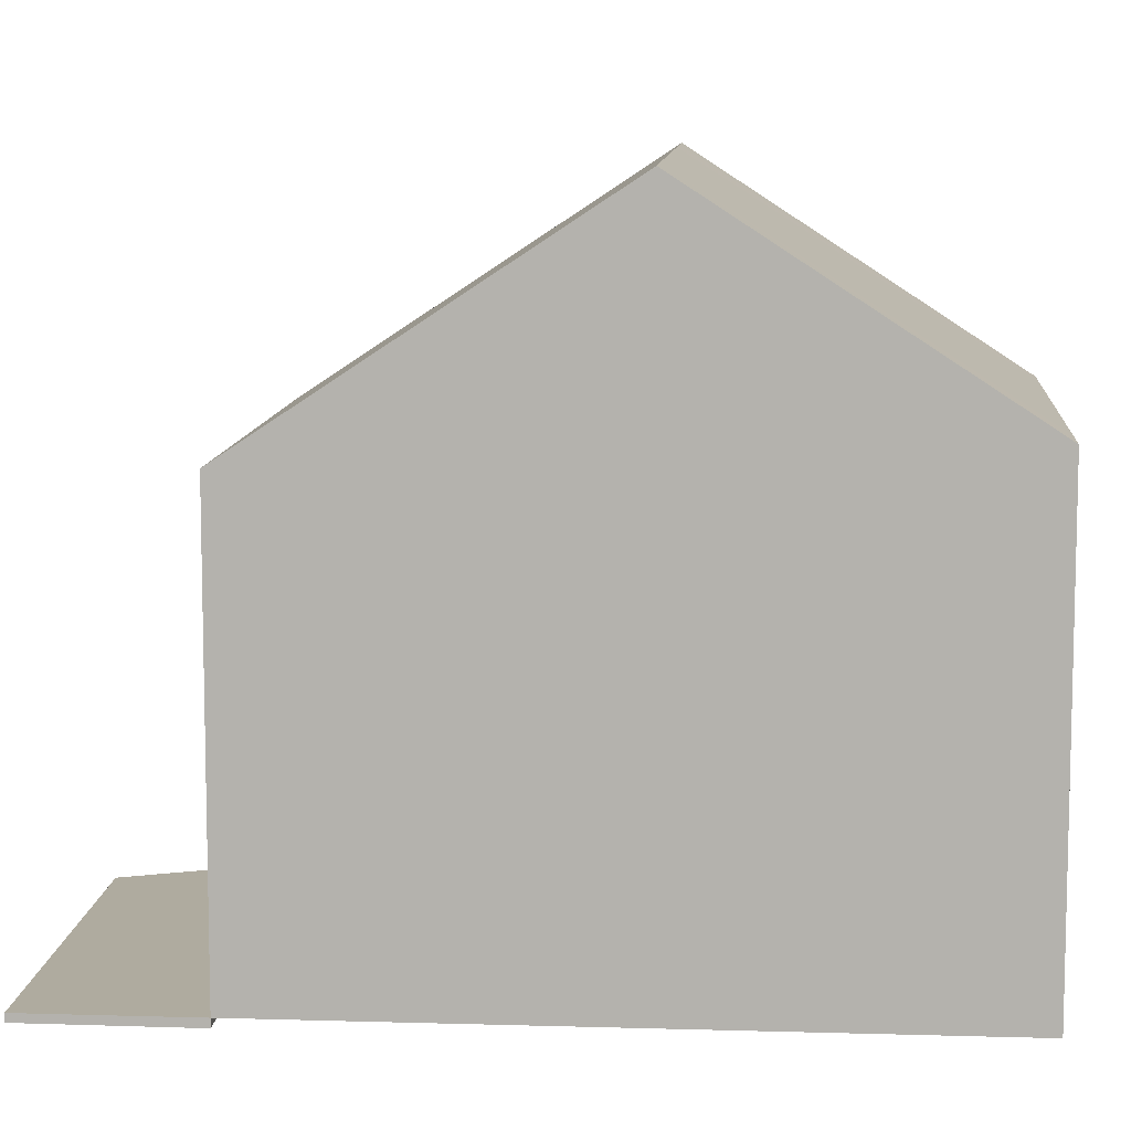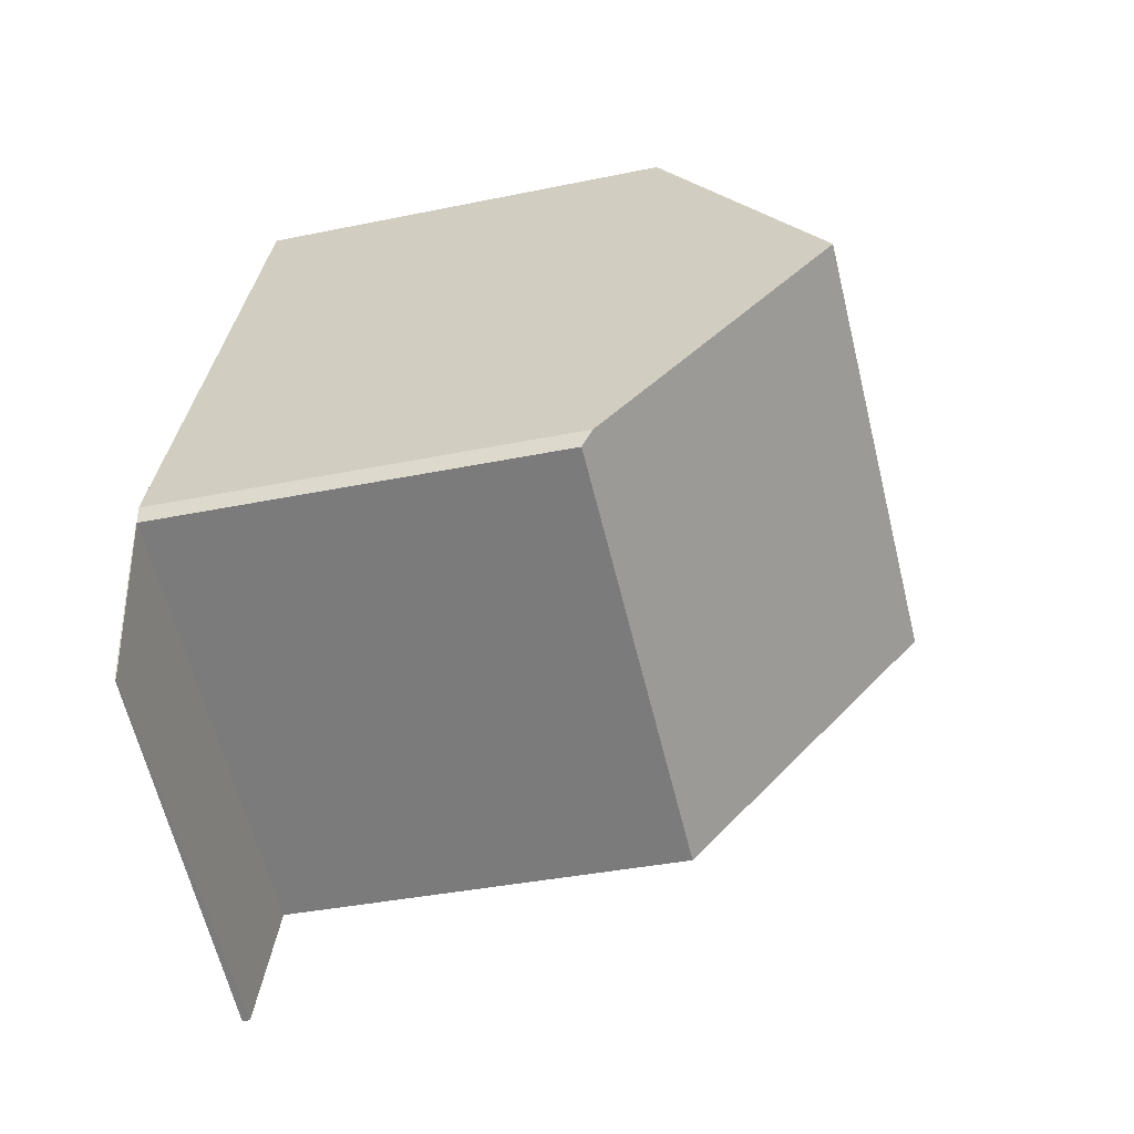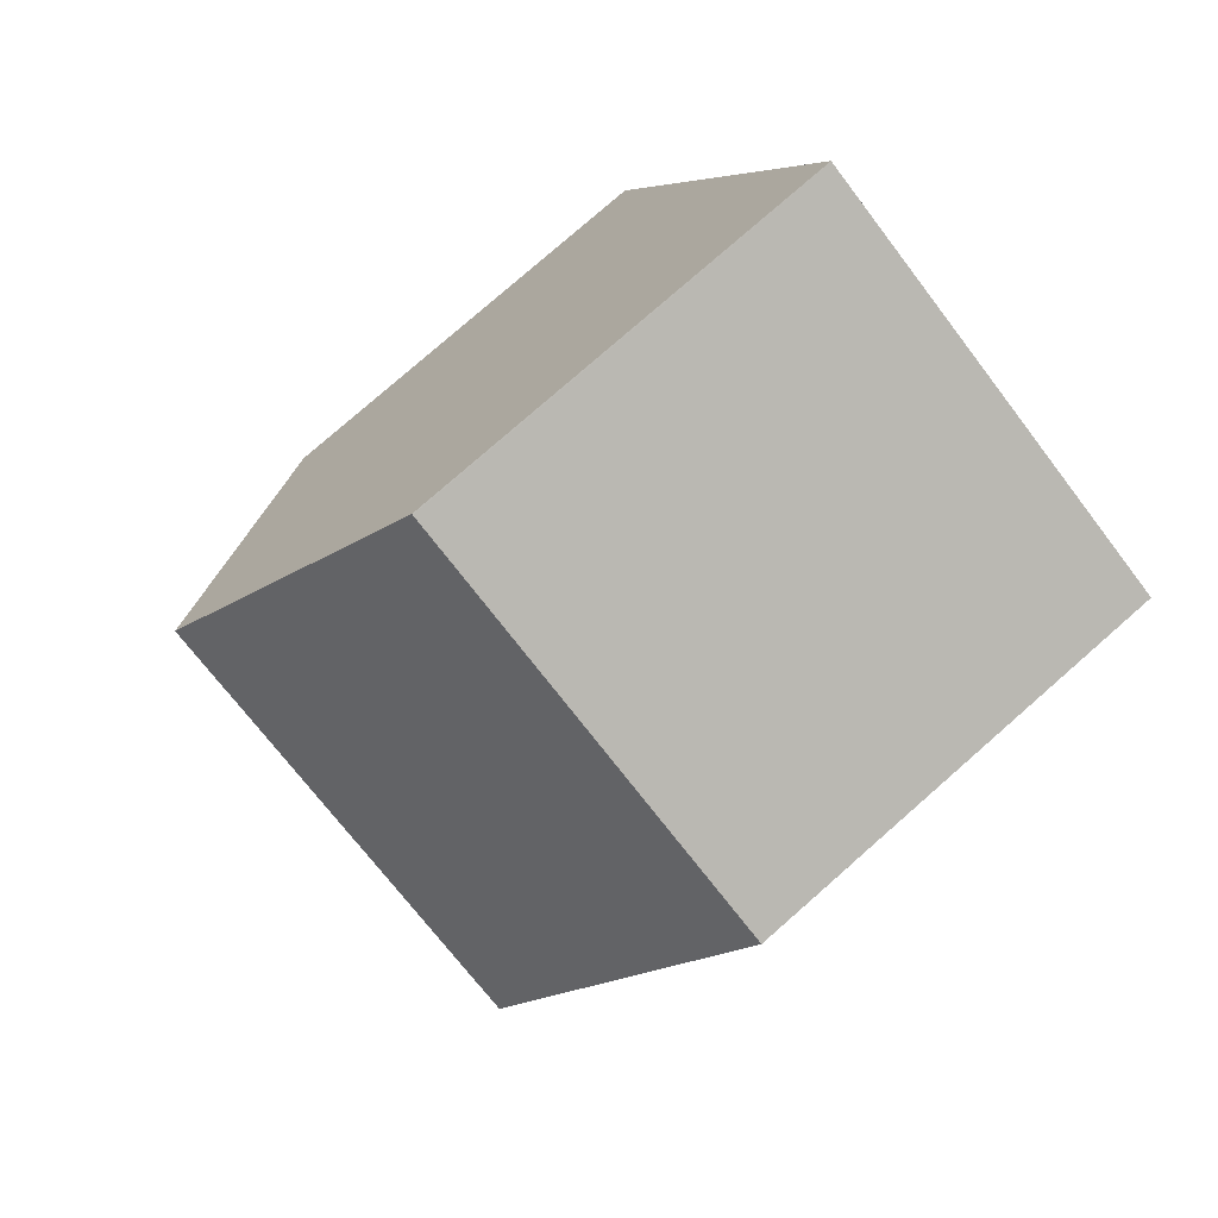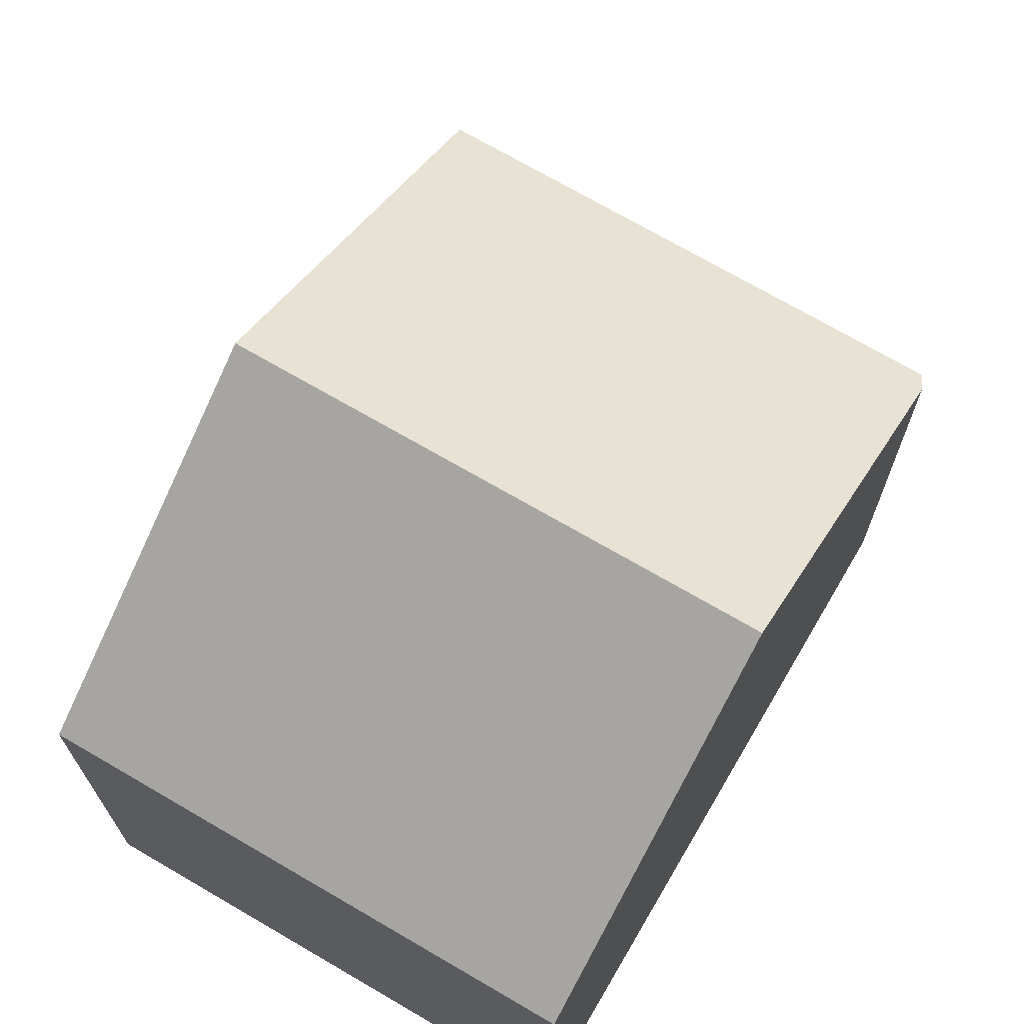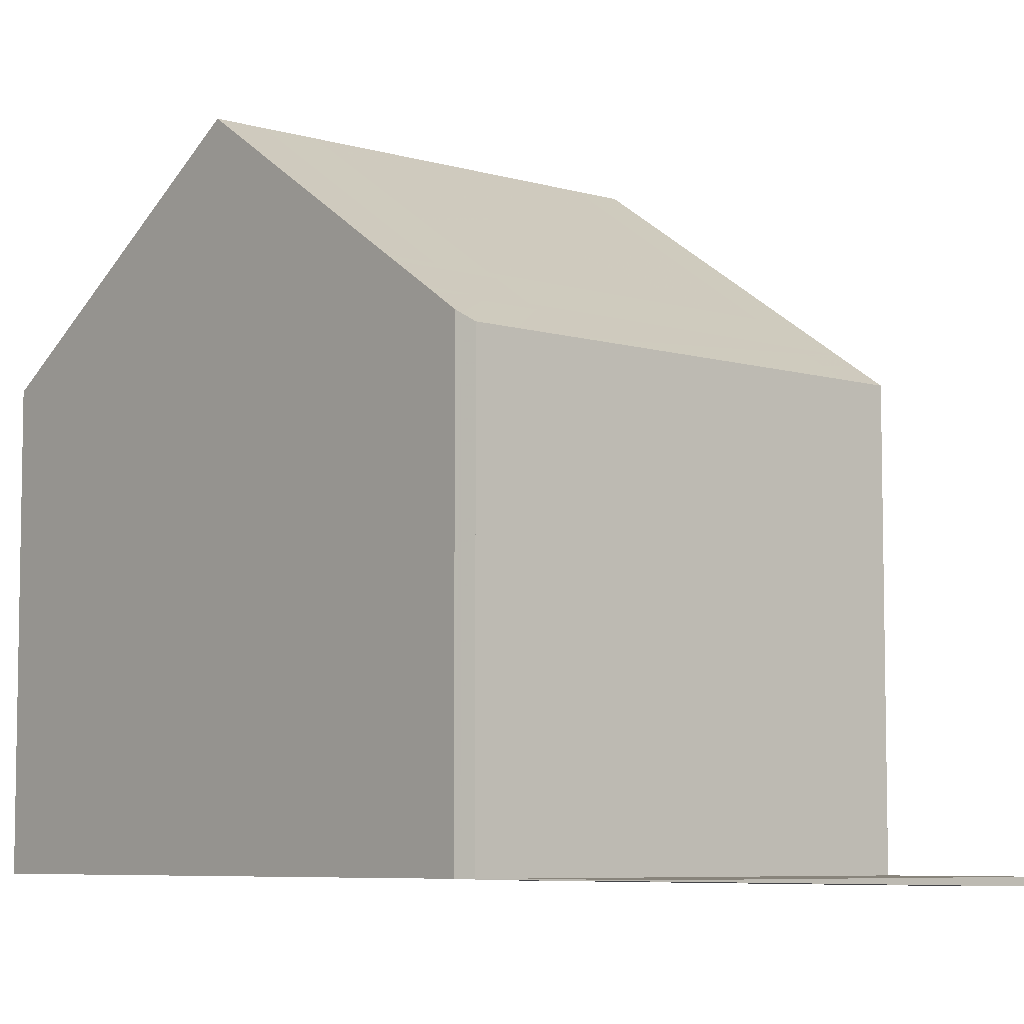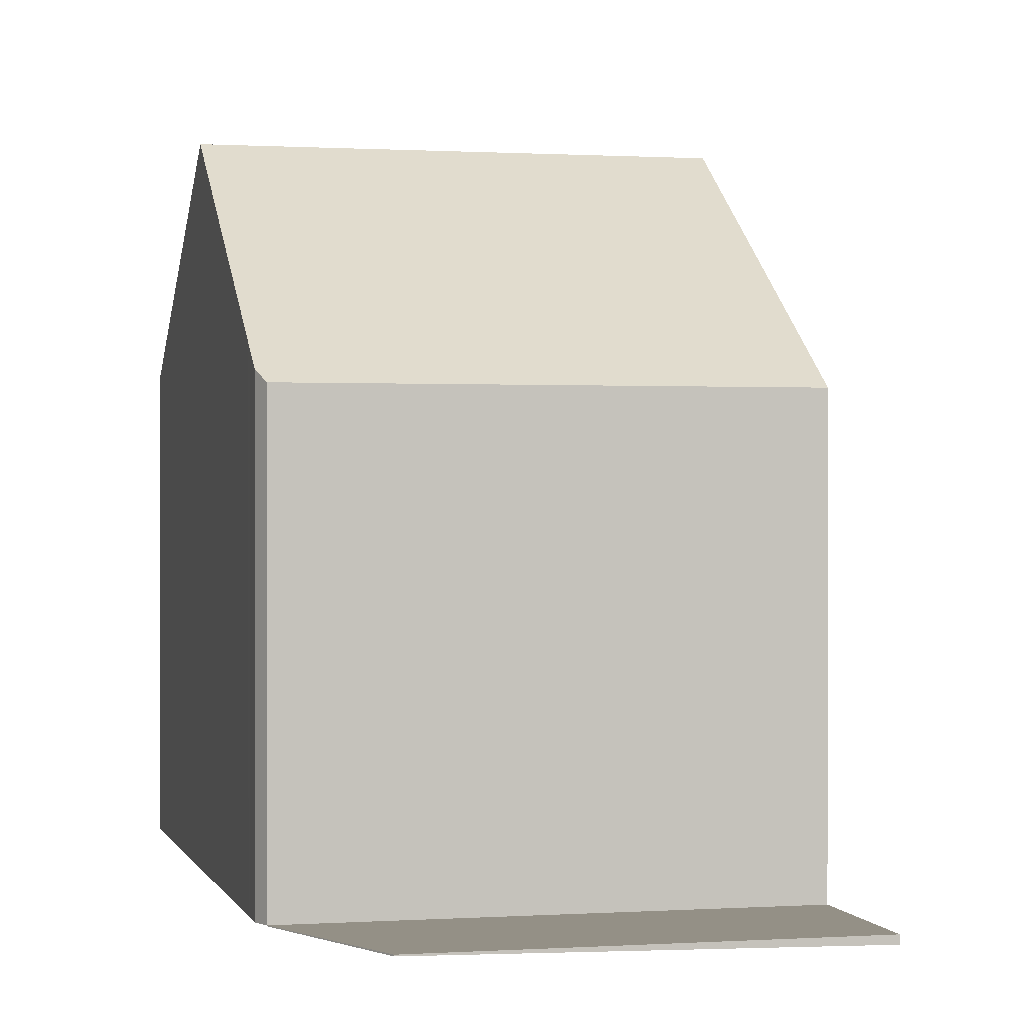
<metadata>
{"format":"obj","ext":"obj","renderer":"f3d","projection":"perspective","resolution":1024,"background":"white","views":[{"elev":9.6,"azim":71.3,"up":"+Z"},{"elev":-36.9,"azim":-75.0,"up":"+Y"},{"elev":78.8,"azim":48.8,"up":"+Y"},{"elev":71.9,"azim":-172.9,"up":"+Z"},{"elev":-6.7,"azim":-64.2,"up":"+Z"},{"elev":0.6,"azim":-37.0,"up":"+Z"}]}
</metadata>
<code>
v -2202 -2350 5.523
v -2199 -2343 5.674
v -2193 -2346 5.689
v -2197 -2355 -0.1005
v -2202 -2353 -0.01694
v -2195 -2349 8.225
v -2200 -2347 8.223
v -2202 -2351 5.385
v -2197 -2353 5.377
v -2197 -2353 5.378
v -2196 -2349 8.225
v -2200 -2347 8.223
v -2195 -2349 8.225
v -2197 -2353 5.377
v -2202 -2351 5.385
v -2202 -2351 -0.009109
v -2197 -2353 -0.1071
v -2202 -2351 -0.01808
v -2202 -2352 -0.01394
v -2197 -2353 -0.1071
v -2202 -2351 -0.009109
v -2197 -2353 -0.09656
v -2196 -2349 8.225
v -2194 -2345 5.687
v -2197 -2353 5.378
v -2197 -2353 -0.09656
v -2198 -2355 -0.0899
v -2193 -2346 5.707
v -2194 -2345 5.706
v -2199 -2343 5.693
v -2202 -2351 5.481
v -2200 -2347 8.223
v -2199 -2343 5.693
v -2199 -2343 5.674
v -2200 -2347 8.223
v -2202 -2351 -0.01808
v -2200 -2347 8.223
v -2202 -2351 5.384
v -2202 -2351 5.384
v -2198 -2343 5.676
v -2198 -2343 5.694
v -2200 -2347 8.223
v -2201 -2351 -0.03012
v -2201 -2351 5.383
v -2201 -2351 -0.03012
v -2202 -2353 -0.02346
v -2201 -2351 5.383
v -2199 -2347 8.224
v -2198 -2344 5.696
v -2198 -2344 5.677
v -2199 -2347 8.224
v -2196 -2352 5.805
v -2197 -2352 5.806
v -2201 -2350 5.814
v -2202 -2350 5.815
v -2202 -2350 5.815
v -2201 -2351 5.813
v -2197 -2352 5.73
v -2196 -2353 5.729
v -2202 -2350 5.737
v -2201 -2350 5.736
v -2202 -2350 5.737
v -2201 -2351 5.735
v -2196 -2352 6.146
v -2197 -2352 6.147
v -2201 -2350 6.155
v -2202 -2350 6.156
v -2202 -2350 6.156
v -2200 -2350 6.154
v -2197 -2352 6.224
v -2196 -2352 6.223
v -2202 -2350 6.231
v -2201 -2350 6.23
v -2202 -2350 6.231
v -2200 -2350 6.229
v -2197 -2355 -0.1005
v -2198 -2355 -0.08998
v -2202 -2353 -0.02355
v -2202 -2353 -0.01684
v -2202 -2350 5.737
v -2202 -2350 5.523
v -2202 -2350 0
v -2202 -2350 0
v -2199 -2343 5.674
v -2199 -2343 5.674
v -2199 -2343 0
v -2199 -2343 0
v -2193 -2346 5.707
v -2193 -2346 5.689
v -2193 -2346 0
v -2193 -2346 0
v -2198 -2355 -0.0899
v -2197 -2355 -0.1005
v -2197 -2355 0
v -2198 -2355 0
v -2202 -2353 -0.01684
v -2202 -2353 -0.01694
v -2202 -2353 0
v -2202 -2353 0
v -2196 -2352 6.223
v -2195 -2349 8.225
v -2195 -2349 0
v -2196 -2352 8.882e-16
v -2202 -2351 5.481
v -2202 -2351 5.385
v -2202 -2351 0
v -2202 -2351 0
v -2199 -2343 5.693
v -2200 -2347 8.223
v -2200 -2347 0
v -2199 -2343 0
v -2197 -2355 -0.1005
v -2197 -2353 -0.1071
v -2197 -2353 1.388e-17
v -2197 -2355 1.388e-17
v -2202 -2351 -0.009109
v -2202 -2352 -0.01394
v -2202 -2352 0
v -2202 -2351 0
v -2193 -2346 5.689
v -2194 -2345 5.687
v -2194 -2345 0
v -2193 -2346 0
v -2202 -2353 -0.02346
v -2198 -2355 -0.0899
v -2198 -2355 0
v -2202 -2353 3.469e-18
v -2195 -2349 8.225
v -2193 -2346 5.707
v -2193 -2346 0
v -2195 -2349 0
v -2199 -2343 5.674
v -2199 -2343 5.693
v -2199 -2343 0
v -2199 -2343 0
v -2202 -2350 5.523
v -2202 -2351 5.481
v -2202 -2351 0
v -2202 -2350 0
v -2198 -2343 5.676
v -2199 -2343 5.674
v -2199 -2343 0
v -2198 -2343 0
v -2198 -2344 5.677
v -2198 -2343 5.676
v -2198 -2343 0
v -2198 -2344 0
v -2202 -2353 -0.01694
v -2202 -2353 -0.02346
v -2202 -2353 3.469e-18
v -2202 -2353 0
v -2194 -2345 5.687
v -2198 -2344 5.677
v -2198 -2344 0
v -2194 -2345 0
v -2196 -2353 5.729
v -2196 -2352 5.805
v -2196 -2352 0
v -2196 -2353 0
v -2202 -2350 6.156
v -2202 -2350 5.815
v -2202 -2350 8.882e-16
v -2202 -2350 -8.882e-16
v -2197 -2353 5.377
v -2196 -2353 5.729
v -2196 -2353 0
v -2197 -2353 0
v -2202 -2350 5.815
v -2202 -2350 5.737
v -2202 -2350 0
v -2202 -2350 8.882e-16
v -2196 -2352 5.805
v -2196 -2352 6.146
v -2196 -2352 0
v -2196 -2352 0
v -2202 -2350 6.231
v -2202 -2350 6.156
v -2202 -2350 -8.882e-16
v -2202 -2350 0
v -2196 -2352 6.146
v -2196 -2352 6.223
v -2196 -2352 8.882e-16
v -2196 -2352 0
v -2200 -2347 8.223
v -2202 -2350 6.231
v -2202 -2350 0
v -2200 -2347 0
v -2197 -2355 -0.1005
v -2197 -2355 -0.1005
v -2197 -2355 1.388e-17
v -2197 -2355 0
v -2202 -2352 -0.01394
v -2202 -2353 -0.01684
v -2202 -2353 0
v -2202 -2352 0
v -2197 -2355 0
v -2202 -2353 0
v -2202 -2350 0
v -2199 -2343 0
v -2193 -2346 0
f 19 16 18
f 71 64 65 70
f 73 66 67 72
f 29 24 3 28
f 77 26 17 76
f 44 39 36 43
f 41 33 34 40
f 78 45 26 77
f 22 20 14 25
f 28 13 23 29
f 42 35 33 41
f 72 67 68 74
f 33 30 2 34
f 35 12 30 33
f 70 65 69 75
f 39 15 21 36
f 50 24 29 49
f 49 29 23 51
f 43 22 25 44
f 79 19 18 45 78
f 75 69 66 73
f 49 41 40 50
f 51 42 41 49
f 59 9 10 58
f 61 38 8 31 60
f 60 31 1 62
f 58 10 47 63
f 63 47 38 61
f 58 53 52 59
f 60 55 54 61
f 62 56 55 60
f 63 57 53 58
f 61 54 57 63
f 64 52 53 65
f 66 54 55 67
f 67 55 56 68
f 65 53 57 69
f 69 57 54 66
f 70 11 6 71
f 72 32 37 73
f 74 7 32 72
f 75 48 11 70
f 73 37 48 75
f 76 4 27 77
f 77 27 46 78
f 78 46 5 79
f 81 82 83 80
f 85 86 87 84
f 89 90 91 88
f 93 94 95 92
f 97 98 99 96
f 101 102 103 100
f 105 106 107 104
f 109 110 111 108
f 113 114 115 112
f 117 118 119 116
f 121 122 123 120
f 125 126 127 124
f 129 130 131 128
f 133 134 135 132
f 137 138 139 136
f 141 142 143 140
f 145 146 147 144
f 149 150 151 148
f 153 154 155 152
f 157 158 159 156
f 161 162 163 160
f 165 166 167 164
f 169 170 171 168
f 173 174 175 172
f 177 178 179 176
f 181 182 183 180
f 185 186 187 184
f 189 190 191 188
f 193 194 195 192
f 197 198 199 200 196

</code>
